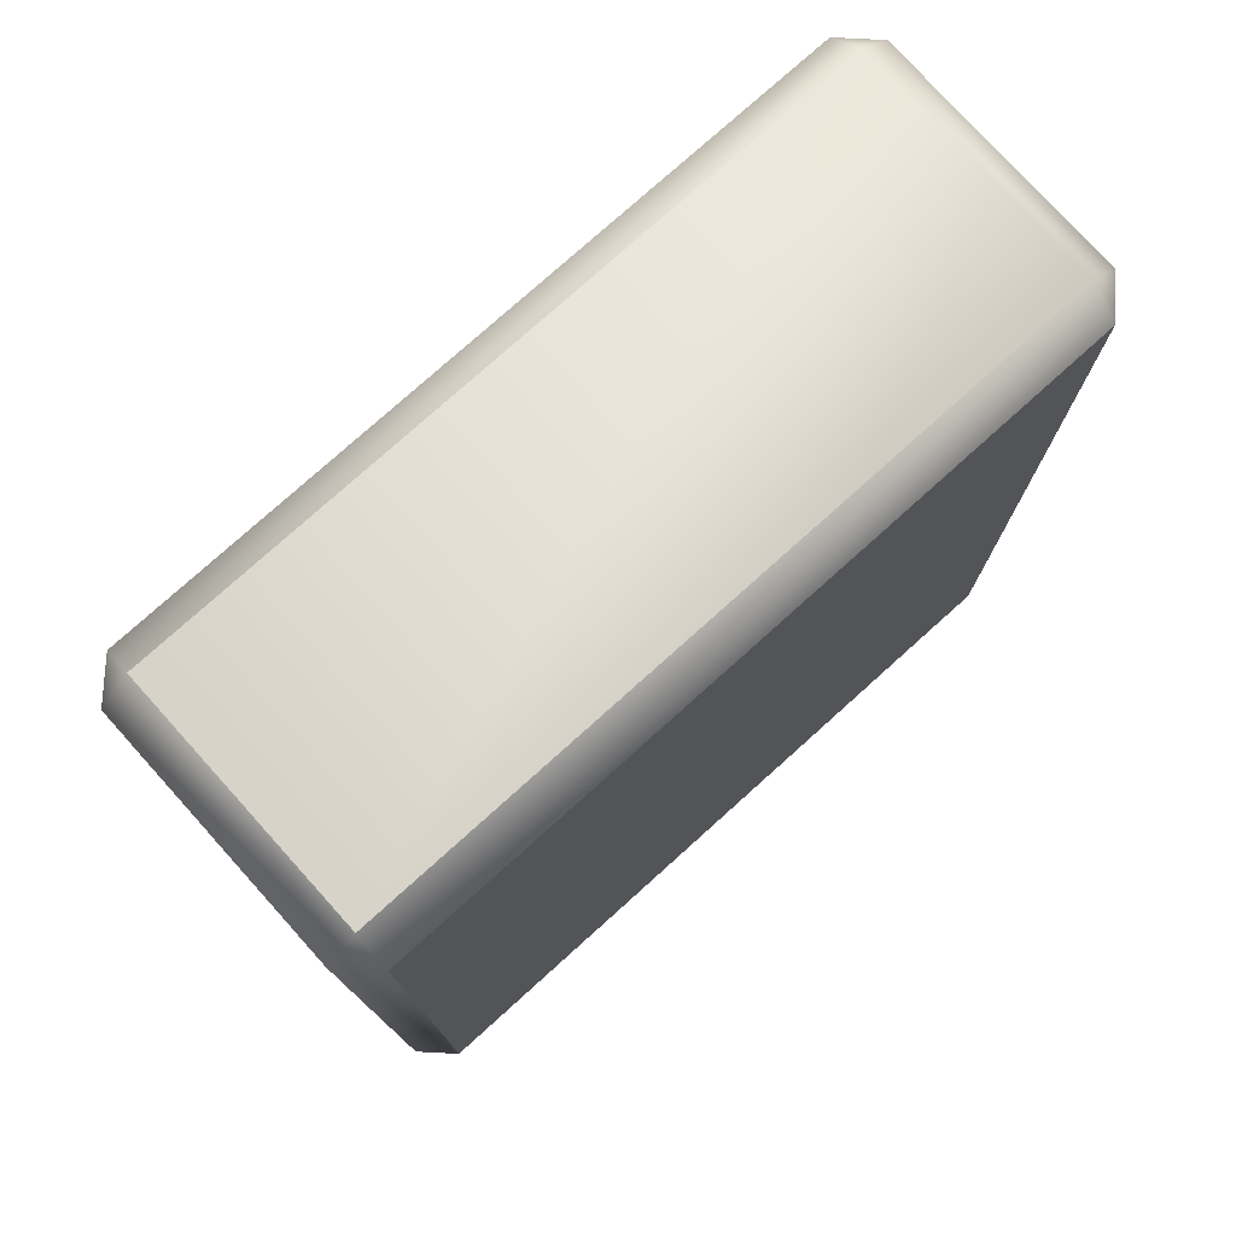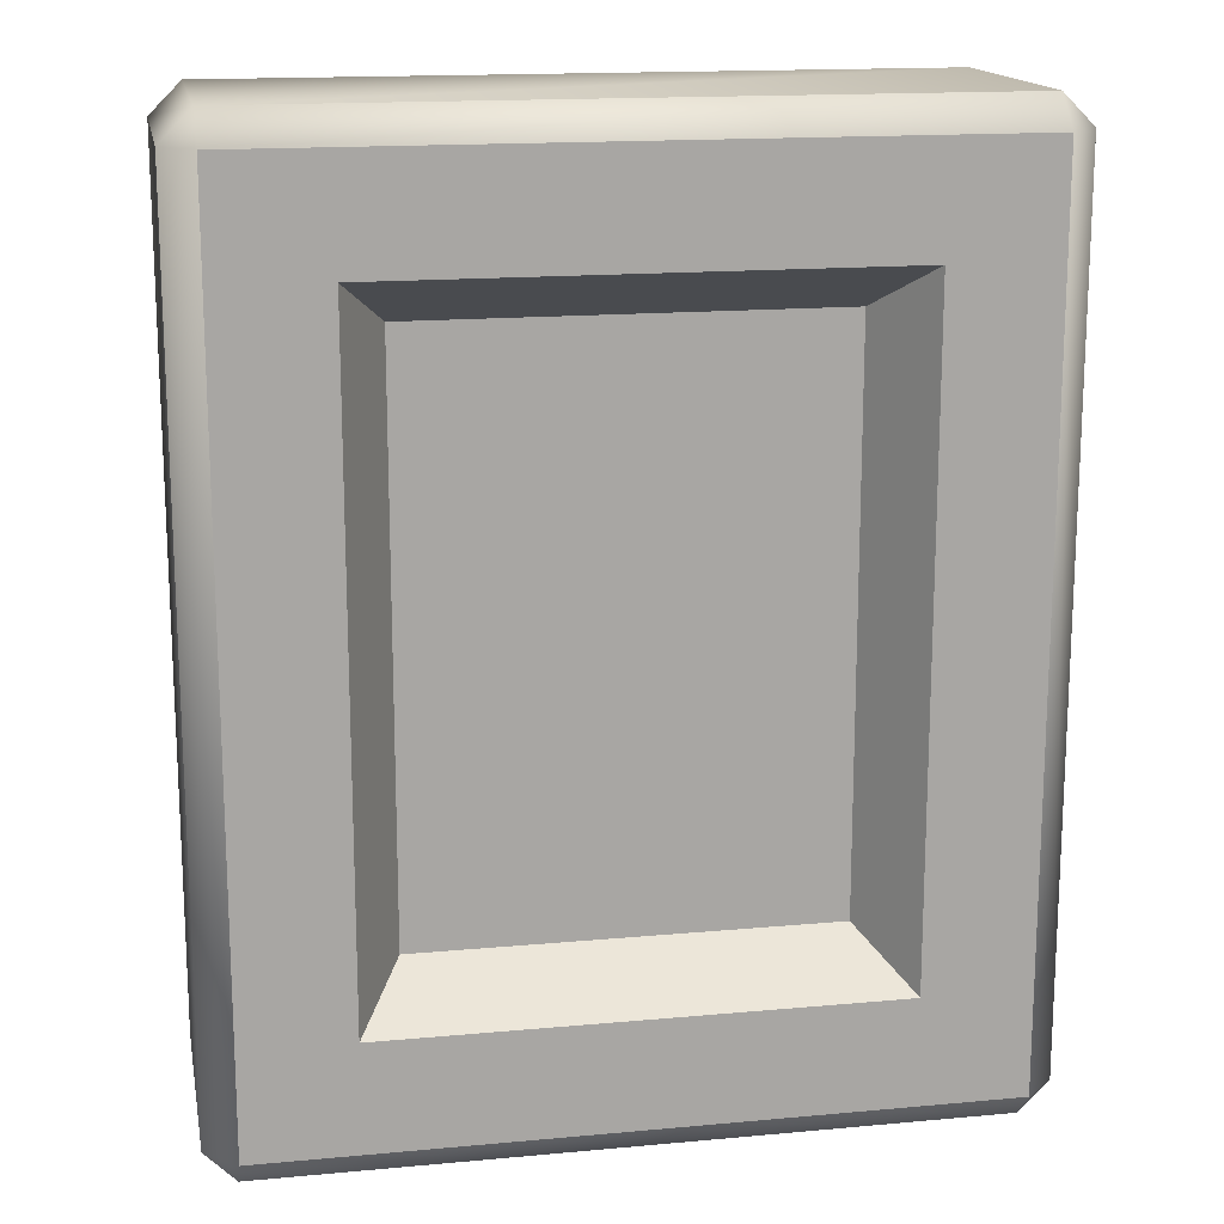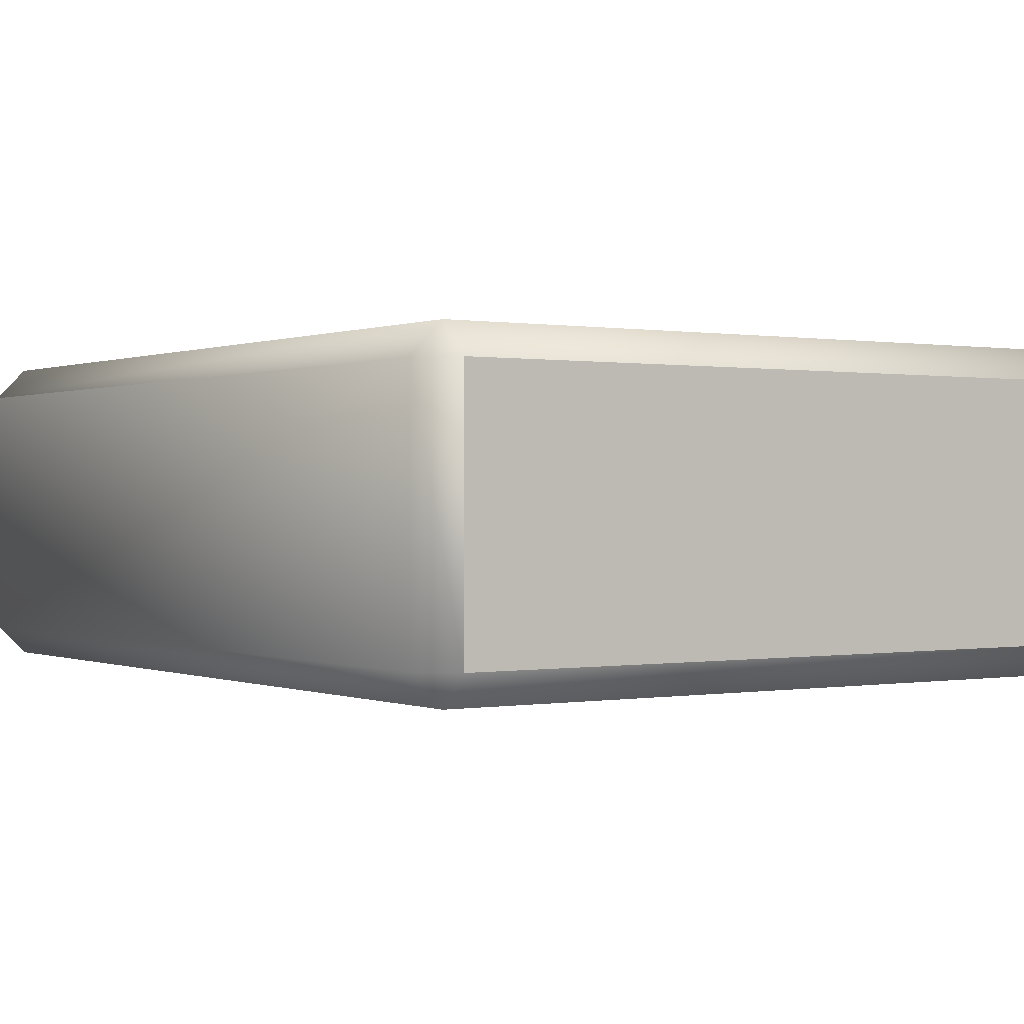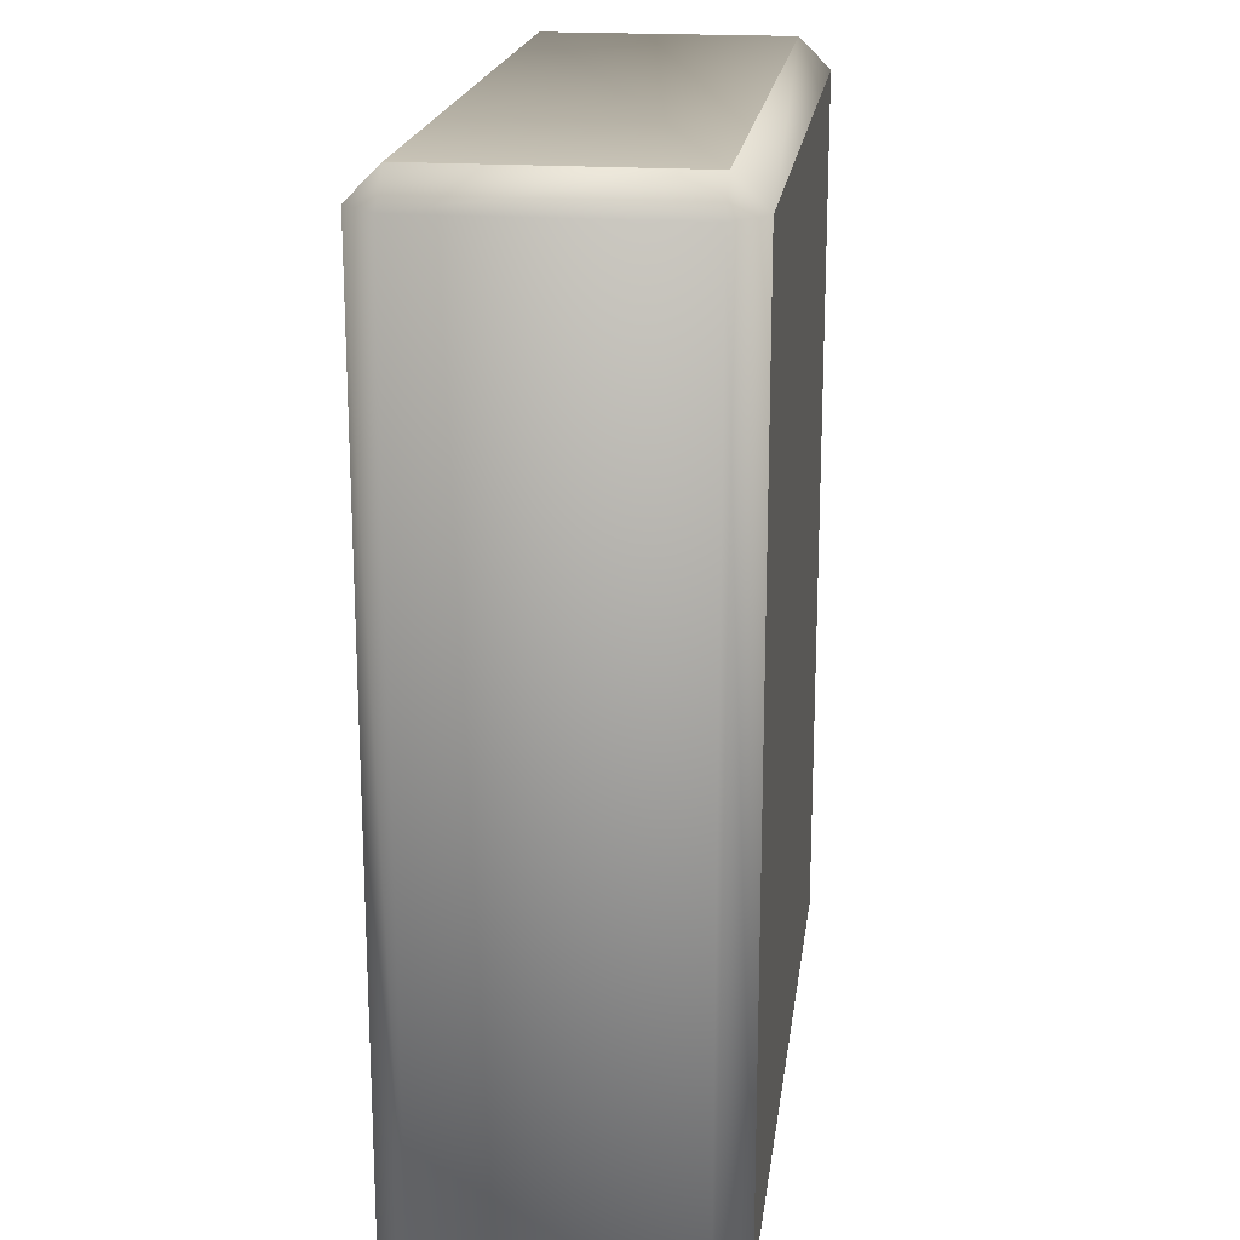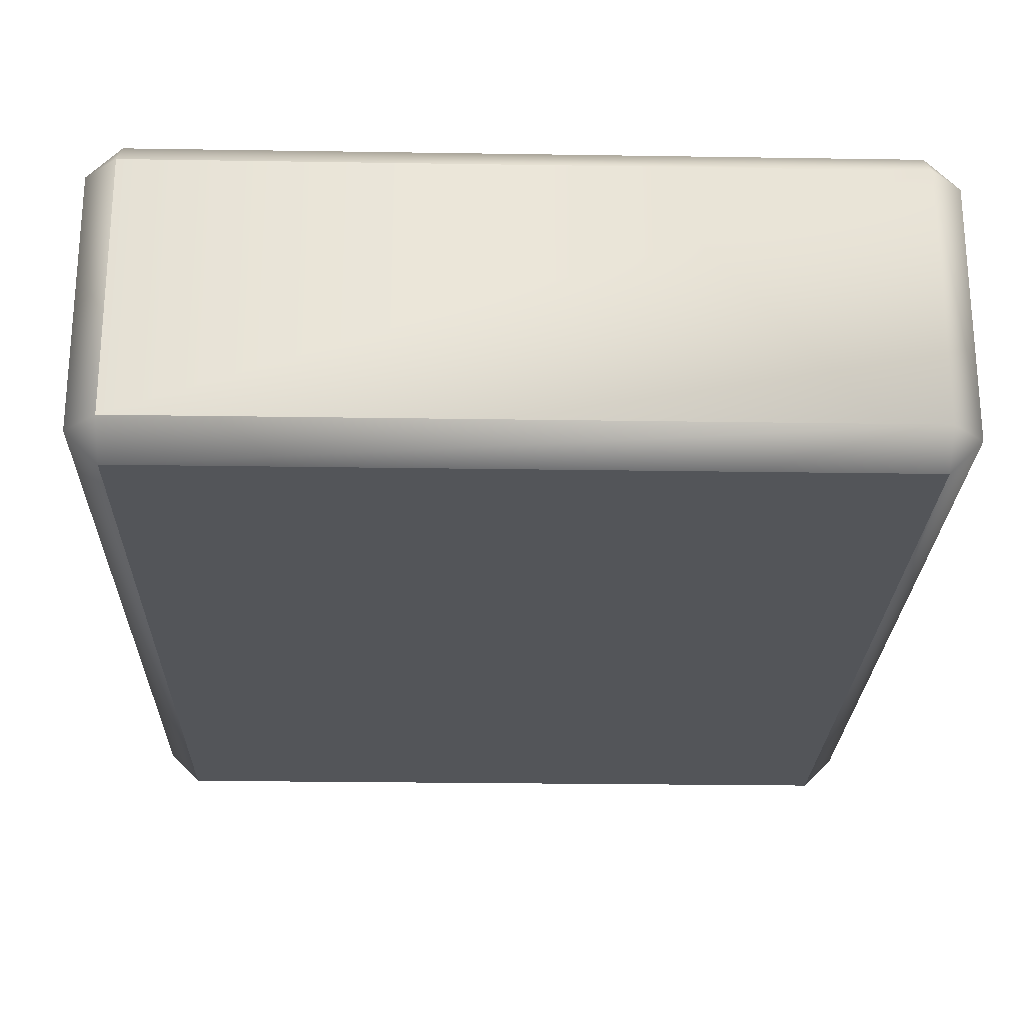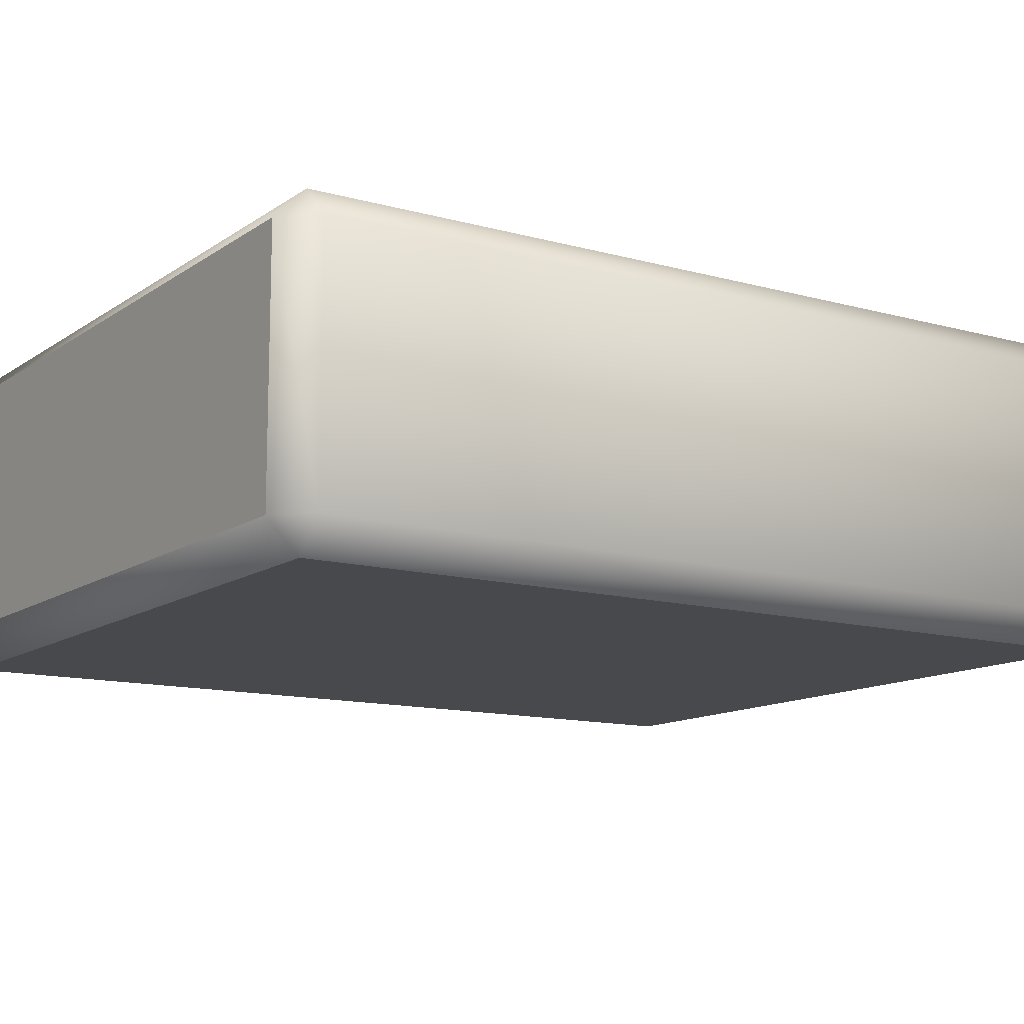
<metadata>
{"format":"obj","ext":"obj","renderer":"f3d","projection":"perspective","resolution":1024,"background":"white","views":[{"elev":77.1,"azim":138.0,"up":"+Y"},{"elev":15.9,"azim":-10.8,"up":"+Y"},{"elev":0.2,"azim":-33.8,"up":"+Z"},{"elev":19.5,"azim":97.4,"up":"+Y"},{"elev":-24.1,"azim":178.5,"up":"+Z"},{"elev":-12.4,"azim":56.9,"up":"+Z"}]}
</metadata>
<code>
o pictureframe_small_A_Cube.014
v -0.25 0.28 0.18
v -0.23 0.28 0.2
v -0.23 0.3 0.18
v 0.23 0.28 0.2
v 0.25 0.28 0.18
v 0.23 0.3 0.18
v -0.25 0.28 0.02
v -0.23 0.3 0.02
v -0.23 0.28 0
v 0.25 0.28 0.02
v 0.23 0.28 -0
v 0.23 0.3 0.02
v -0.25 -0.28 0.18
v -0.23 -0.3 0.18
v -0.23 -0.28 0.2
v 0.25 -0.28 0.18
v 0.23 -0.28 0.2
v 0.23 -0.3 0.18
v -0.25 -0.28 0.02
v -0.23 -0.28 0
v -0.23 -0.3 0.02
v 0.25 -0.28 0.02
v 0.23 -0.3 0.02
v 0.23 -0.28 -0
v -0.1327 -0.1819 0.15
v -0.1614 -0.2114 0.2
v 0.1614 -0.2114 0.2
v 0.1327 -0.1819 0.15
v 0.1614 0.2114 0.2
v 0.1327 0.1819 0.15
v -0.1327 0.1819 0.15
v -0.1614 0.2114 0.2
f 2 15 26 32
f 21 23 18 14
f 15 17 27 26
f 28 30 31 25
f 3 6 12 8
f 17 4 29 27
f 9 11 24 20
f 22 10 5 16
f 4 2 32 29
f 1 2 3
f 4 5 6
f 7 8 9
f 10 11 12
f 13 14 15
f 16 17 18
f 19 20 21
f 22 23 24
f 7 1 3 8
f 2 4 6 3
f 5 10 12 6
f 11 9 8 12
f 19 7 9 20
f 10 22 24 11
f 23 21 20 24
f 13 19 21 14
f 22 16 18 23
f 17 15 14 18
f 1 13 15 2
f 16 5 4 17
f 28 25 26 27
f 32 26 25 31
f 27 29 30 28
f 31 30 29 32
f 7 19 13 1

</code>
